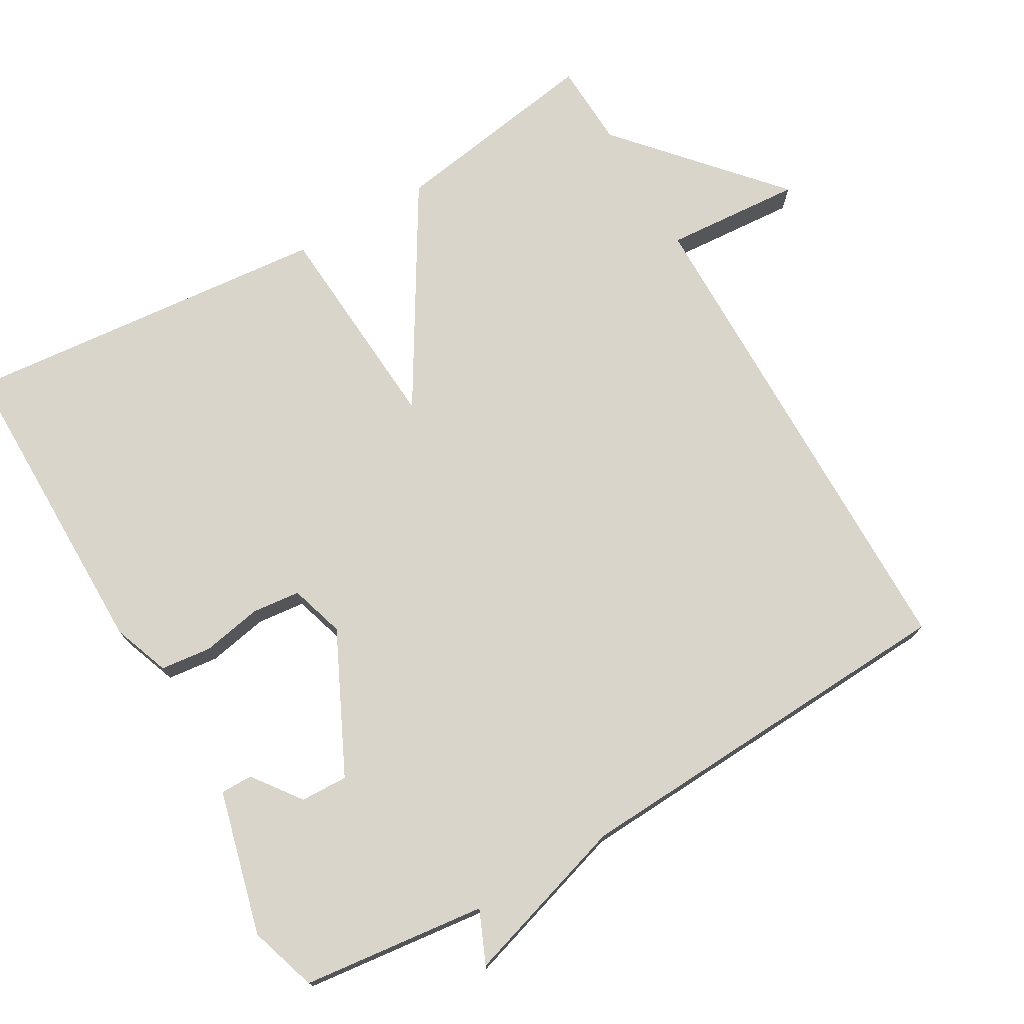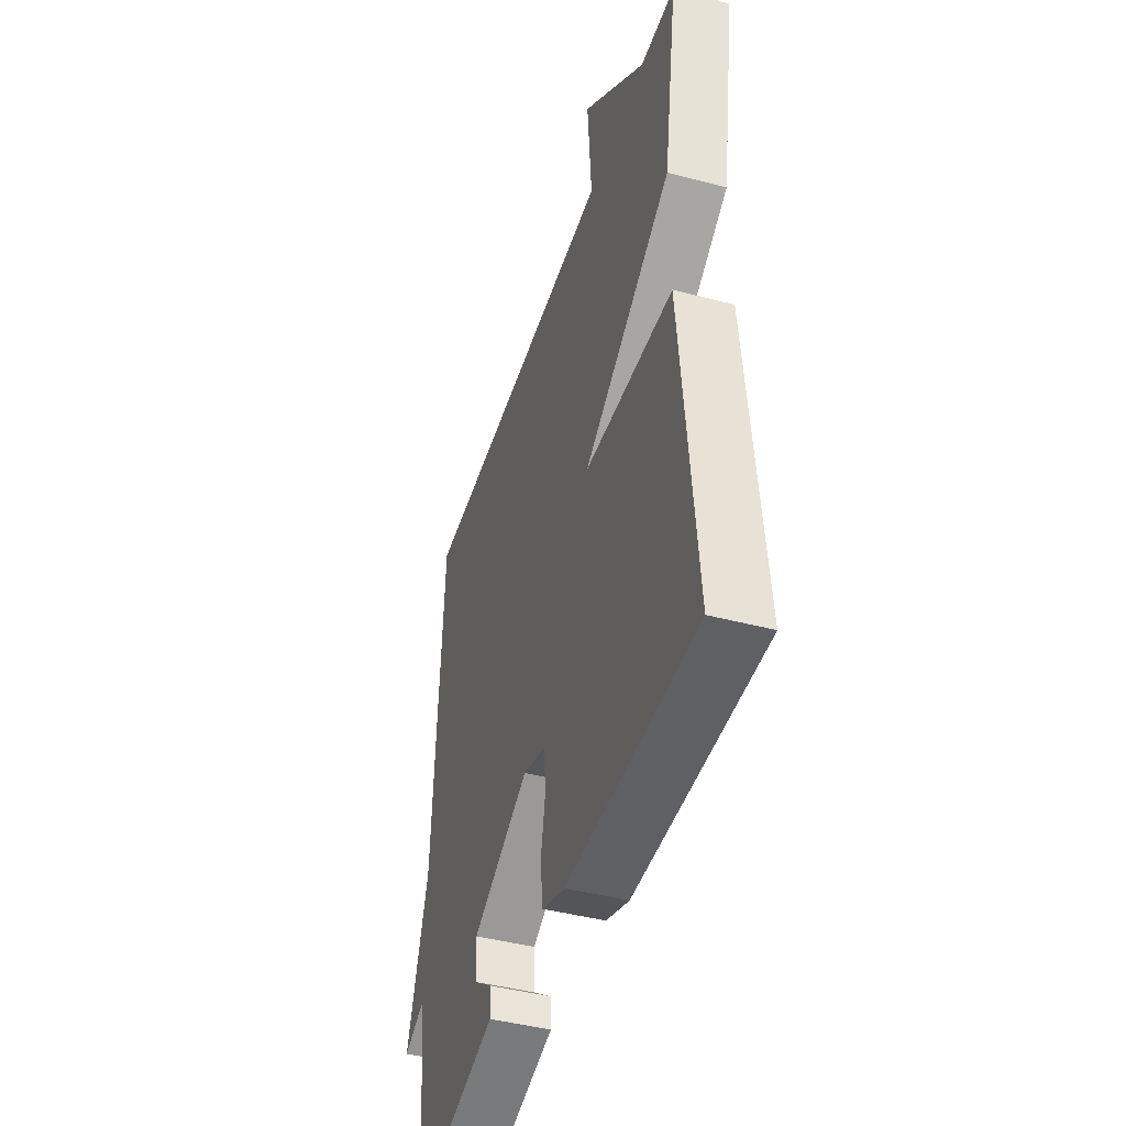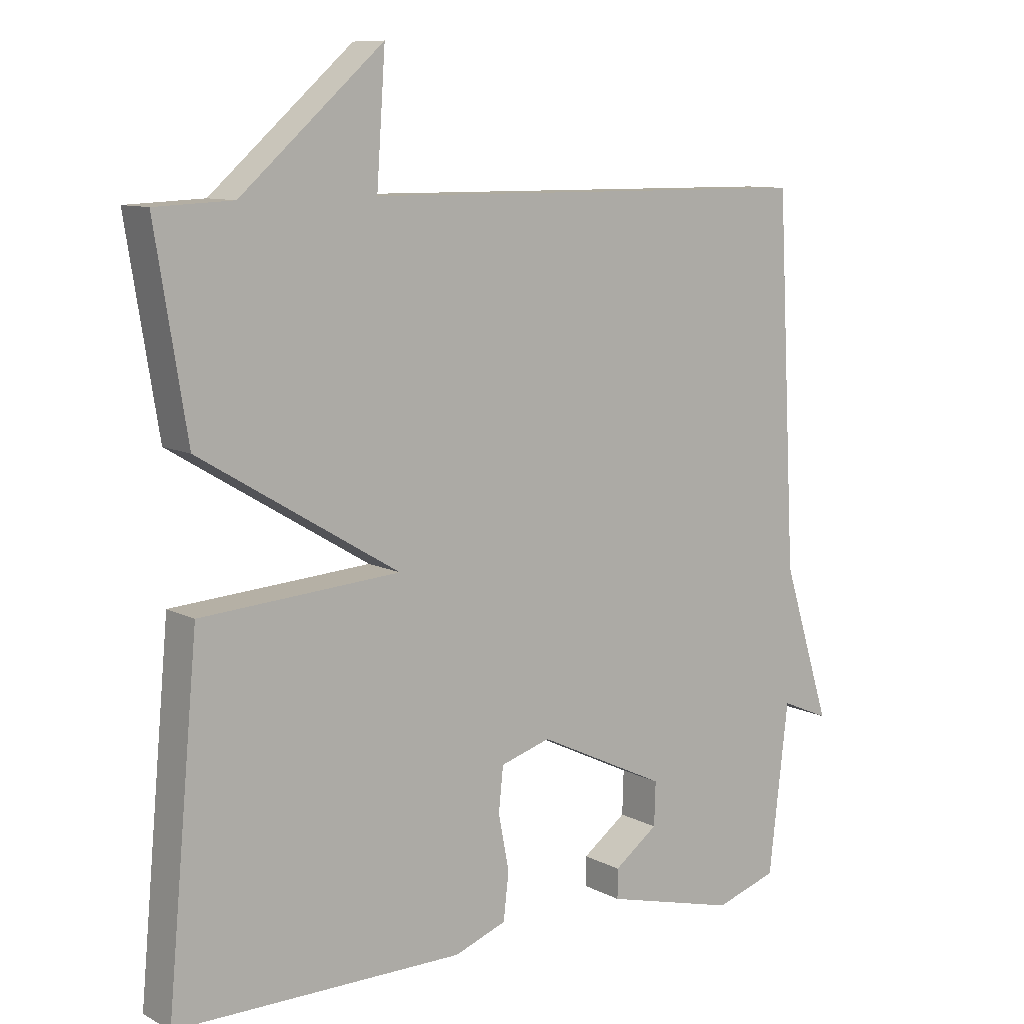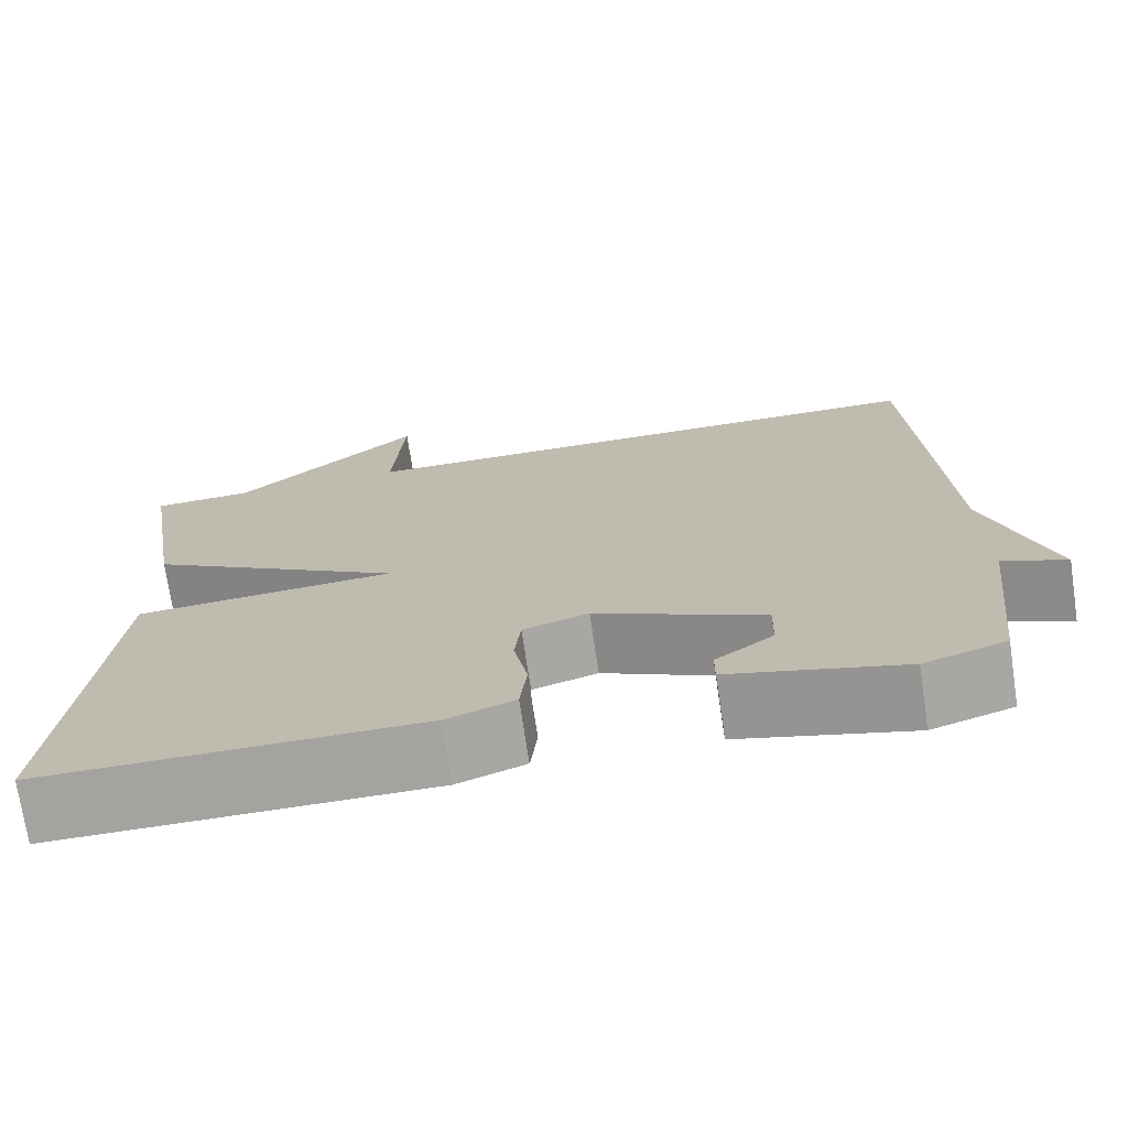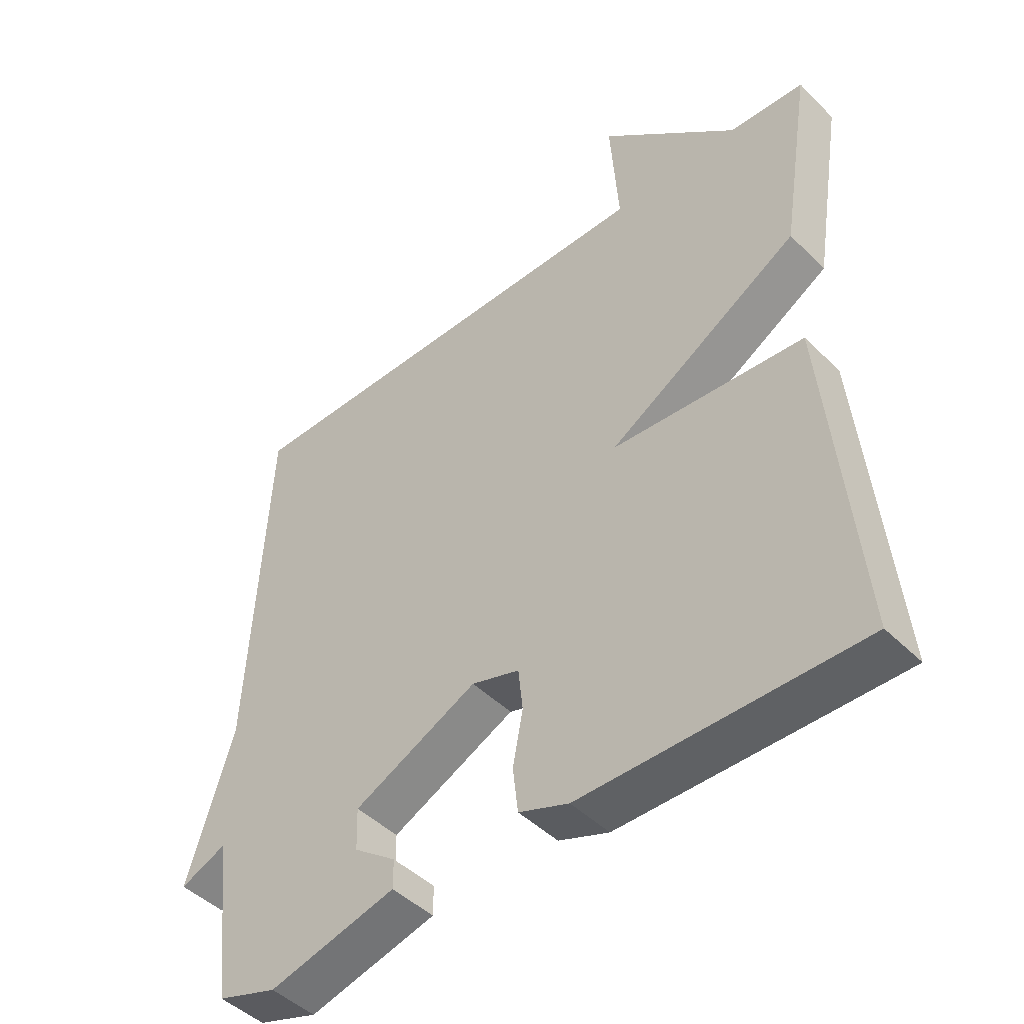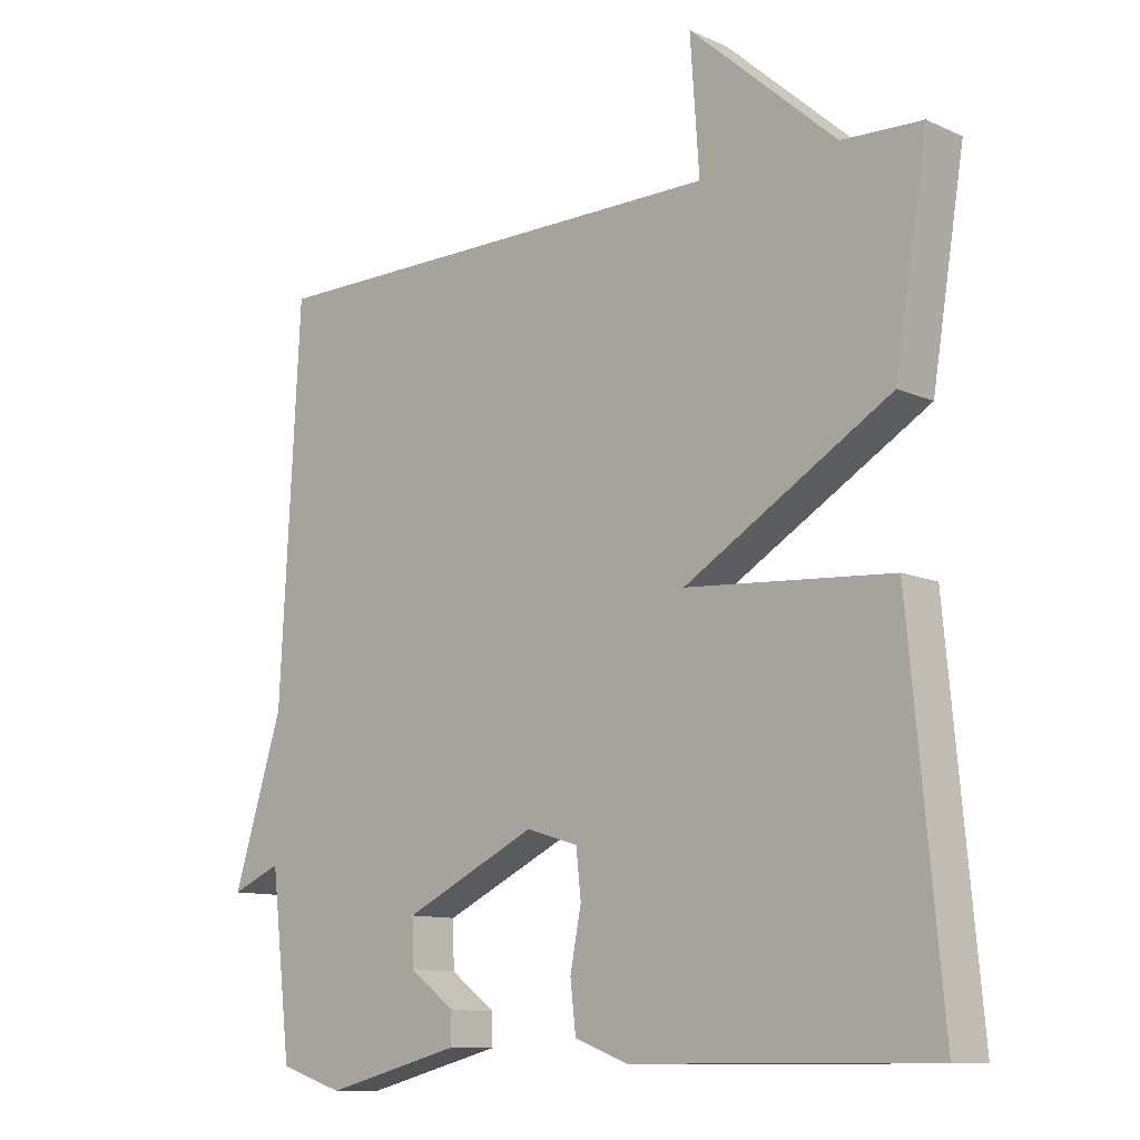
<metadata>
{"format":"obj","ext":"obj","renderer":"f3d","projection":"perspective","resolution":1024,"background":"white","views":[{"elev":74.6,"azim":-120.0,"up":"+Y"},{"elev":-43.9,"azim":72.8,"up":"+Z"},{"elev":9.8,"azim":142.8,"up":"+Z"},{"elev":-72.8,"azim":-171.5,"up":"+Z"},{"elev":-46.0,"azim":41.8,"up":"+Z"},{"elev":-10.8,"azim":42.3,"up":"+Z"}]}
</metadata>
<code>
v 0.5 0.07 -0.5
v 0.068 0.07 -0.499
v -0.01 0.07 -0.47
v -0.018 0.07 -0.4
v -0.002 0.07 -0.317
v -0.009 0.07 -0.251
v -0.084 0.07 -0.228
v -0.277 0.07 -0.321
v -0.275 0.07 -0.386
v -0.209 0.07 -0.435
v -0.209 0.07 -0.479
v -0.407 0.07 -0.53
v -0.5 0.07 -0.5
v -0.529 0.07 -0.247
v -0.601 0.07 -0.278
v -0.529 0.07 -0.047
v -0.5 0.07 0.5
v 0.184 0.07 0.505
v 0.171 0.07 0.693
v 0.384 0.07 0.505
v 0.5 0.07 0.5
v 0.453 0.07 0.209
v 0.155 0.07 0.03
v 0.453 0.07 0.009
v 0.5 0 -0.5
v 0.068 0 -0.499
v -0.01 0 -0.47
v -0.018 0 -0.4
v -0.002 0 -0.317
v -0.009 0 -0.251
v -0.084 0 -0.228
v -0.277 0 -0.321
v -0.275 0 -0.386
v -0.209 0 -0.435
v -0.209 0 -0.479
v -0.407 0 -0.53
v -0.5 0 -0.5
v -0.529 0 -0.247
v -0.601 0 -0.278
v -0.529 0 -0.047
v -0.5 0 0.5
v 0.184 0 0.505
v 0.171 0 0.693
v 0.384 0 0.505
v 0.5 0 0.5
v 0.453 0 0.209
v 0.155 0 0.03
v 0.453 0 0.009
f 3 4 5
f 2 3 5
f 1 2 5
f 24 1 5
f 23 24 5
f 20 21 22 23
f 18 19 20
f 18 20 23
f 17 18 23
f 16 17 23
f 14 15 16
f 12 13 14
f 11 12 14
f 10 11 14
f 9 10 14
f 8 9 14 16
f 7 8 16 23
f 23 5 6
f 6 7 23
f 29 28 27
f 29 27 26
f 29 26 25
f 29 25 48
f 29 48 47
f 47 46 45 44
f 44 43 42
f 47 44 42
f 47 42 41
f 47 41 40
f 40 39 38
f 38 37 36
f 38 36 35
f 38 35 34
f 38 34 33
f 40 38 33 32
f 47 40 32 31
f 30 29 47
f 47 31 30
f 1 25 26 2
f 2 26 27 3
f 3 27 28 4
f 4 28 29 5
f 5 29 30 6
f 6 30 31 7
f 7 31 32 8
f 8 32 33 9
f 9 33 34 10
f 10 34 35 11
f 11 35 36 12
f 12 36 37 13
f 13 37 38 14
f 14 38 39 15
f 15 39 40 16
f 16 40 41 17
f 17 41 42 18
f 18 42 43 19
f 19 43 44 20
f 20 44 45 21
f 21 45 46 22
f 22 46 47 23
f 23 47 48 24
f 24 48 25 1

</code>
